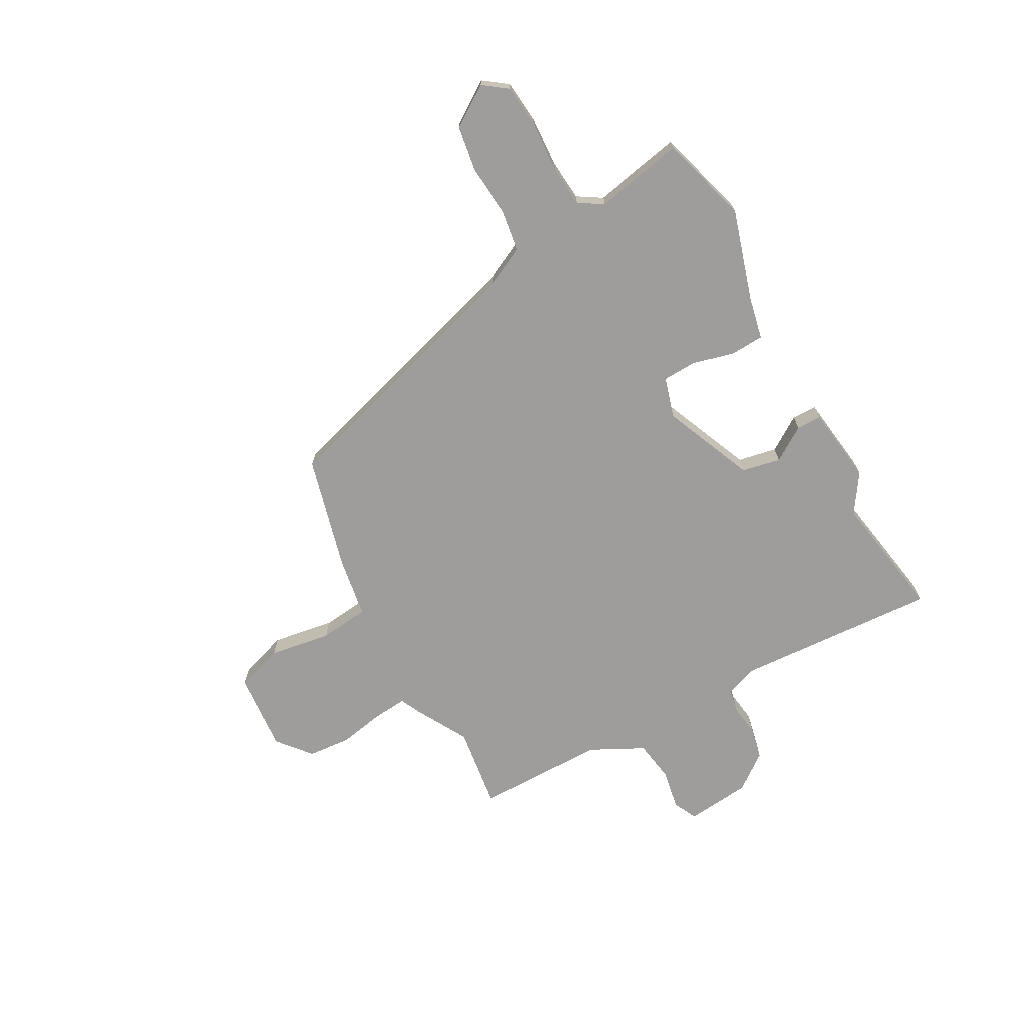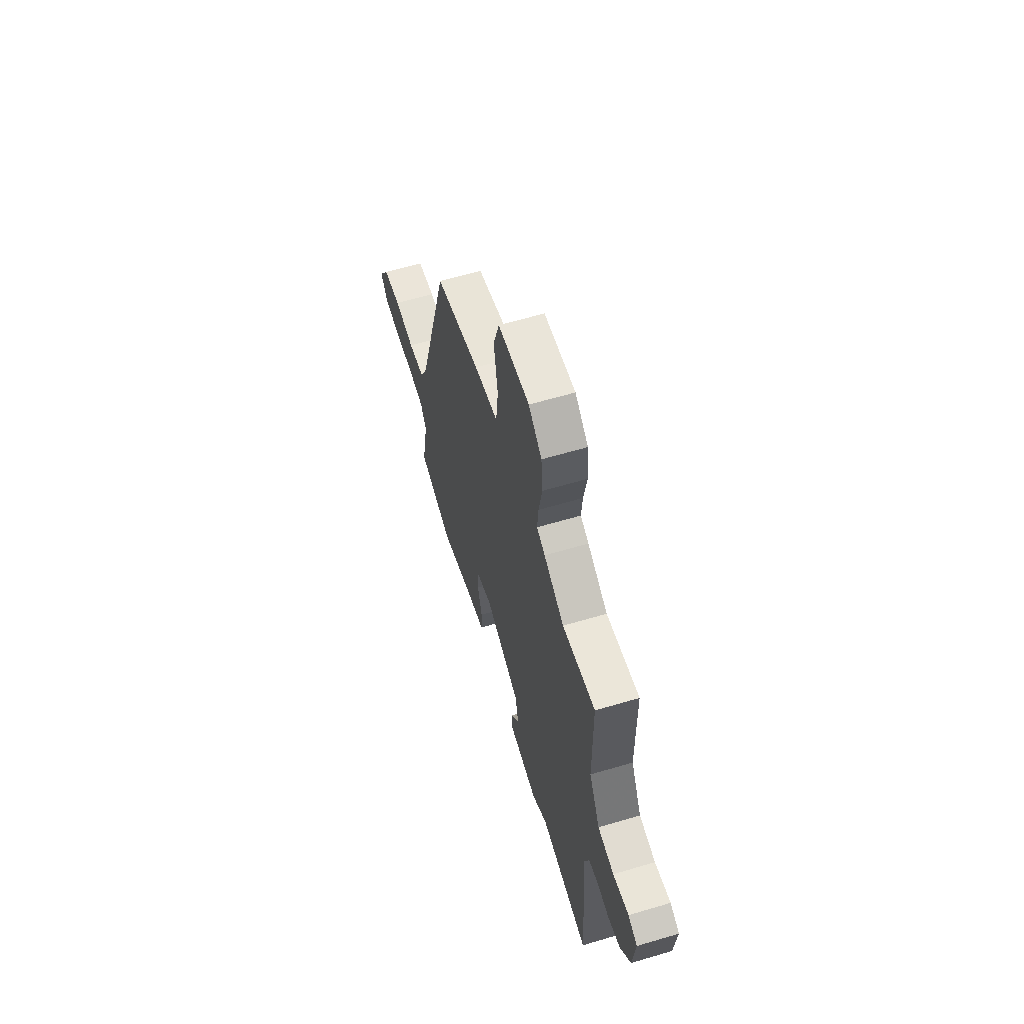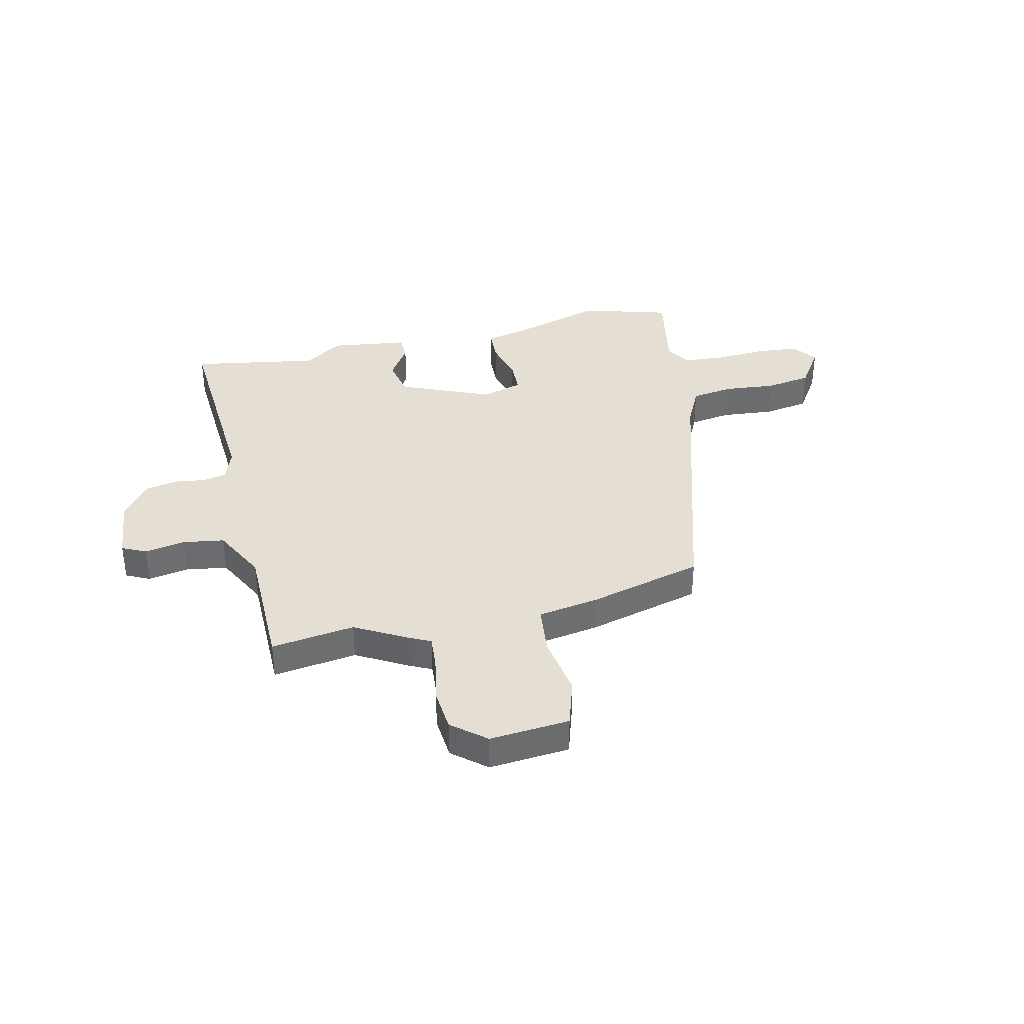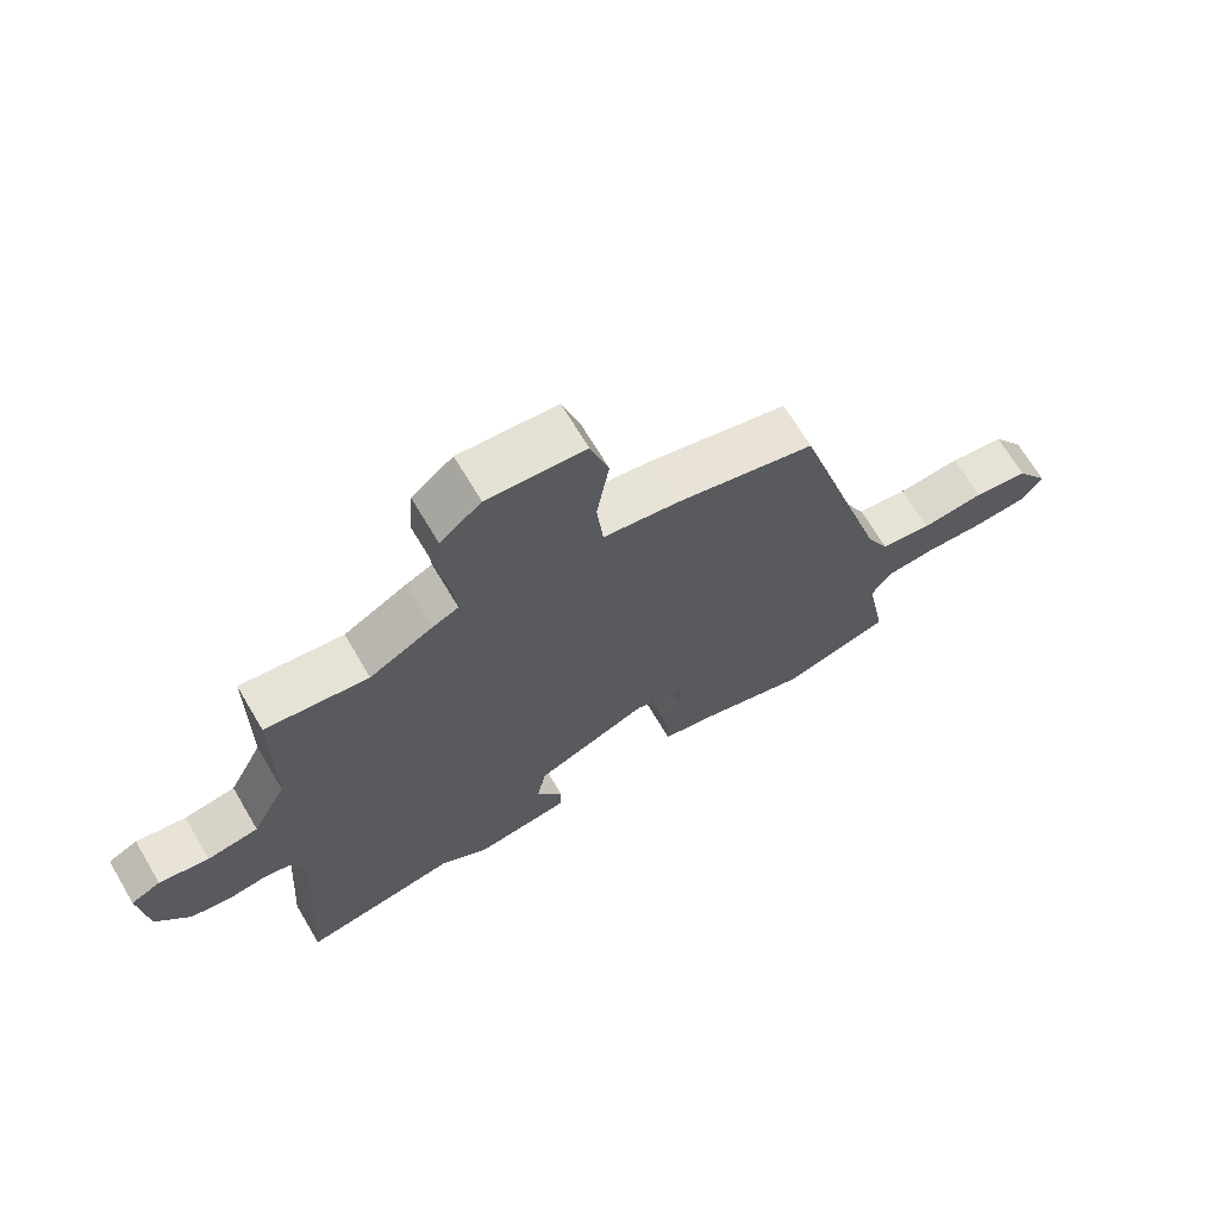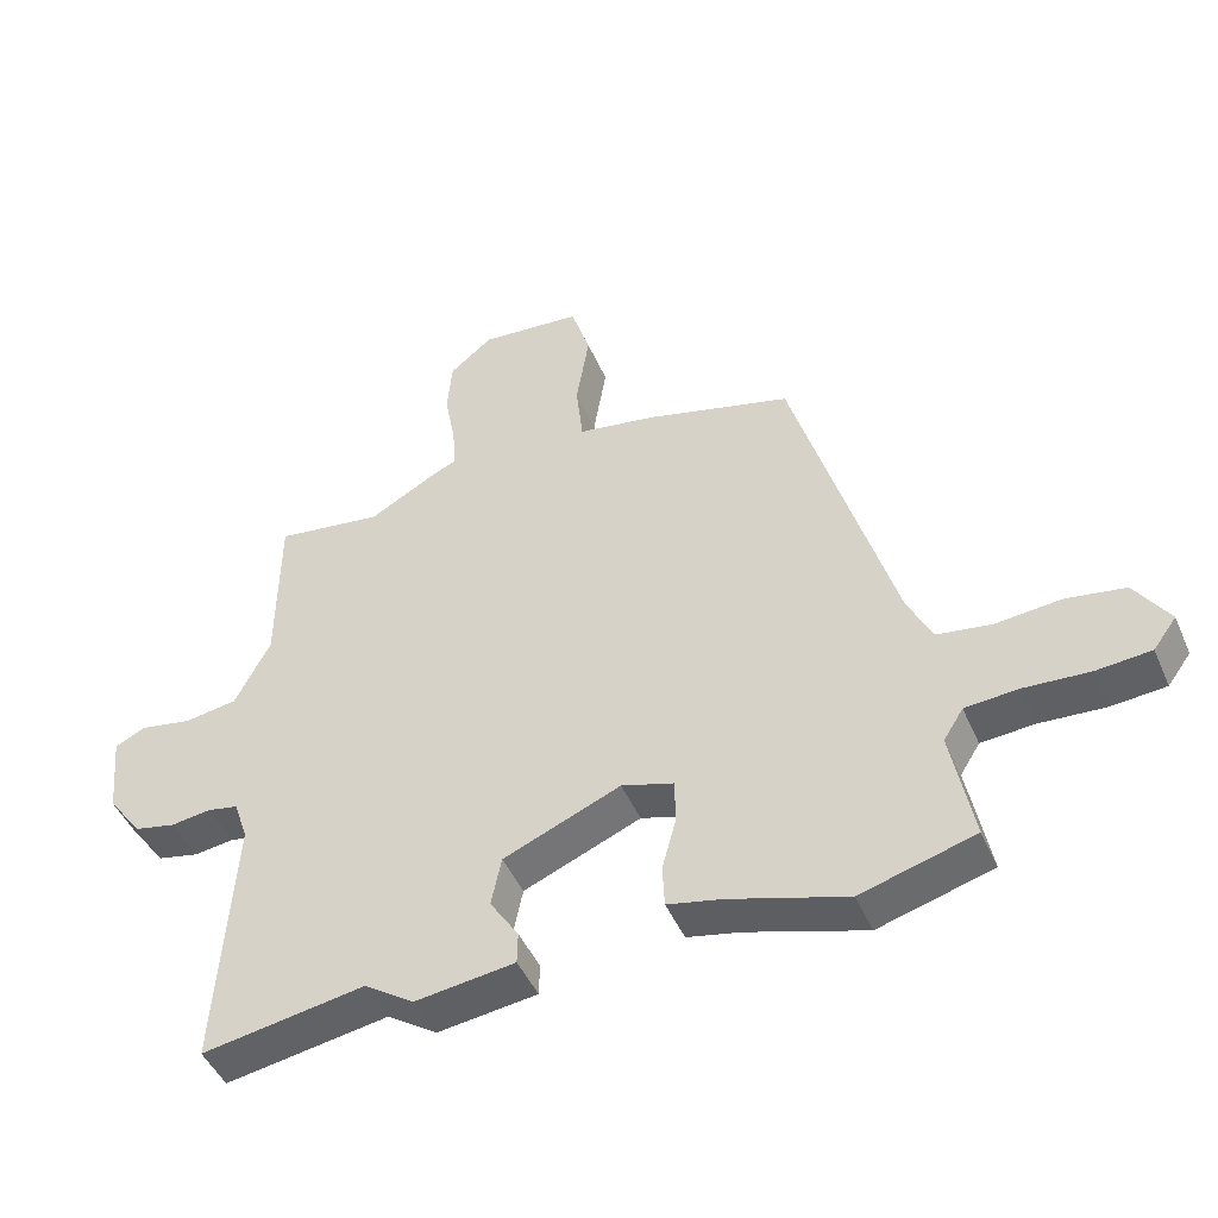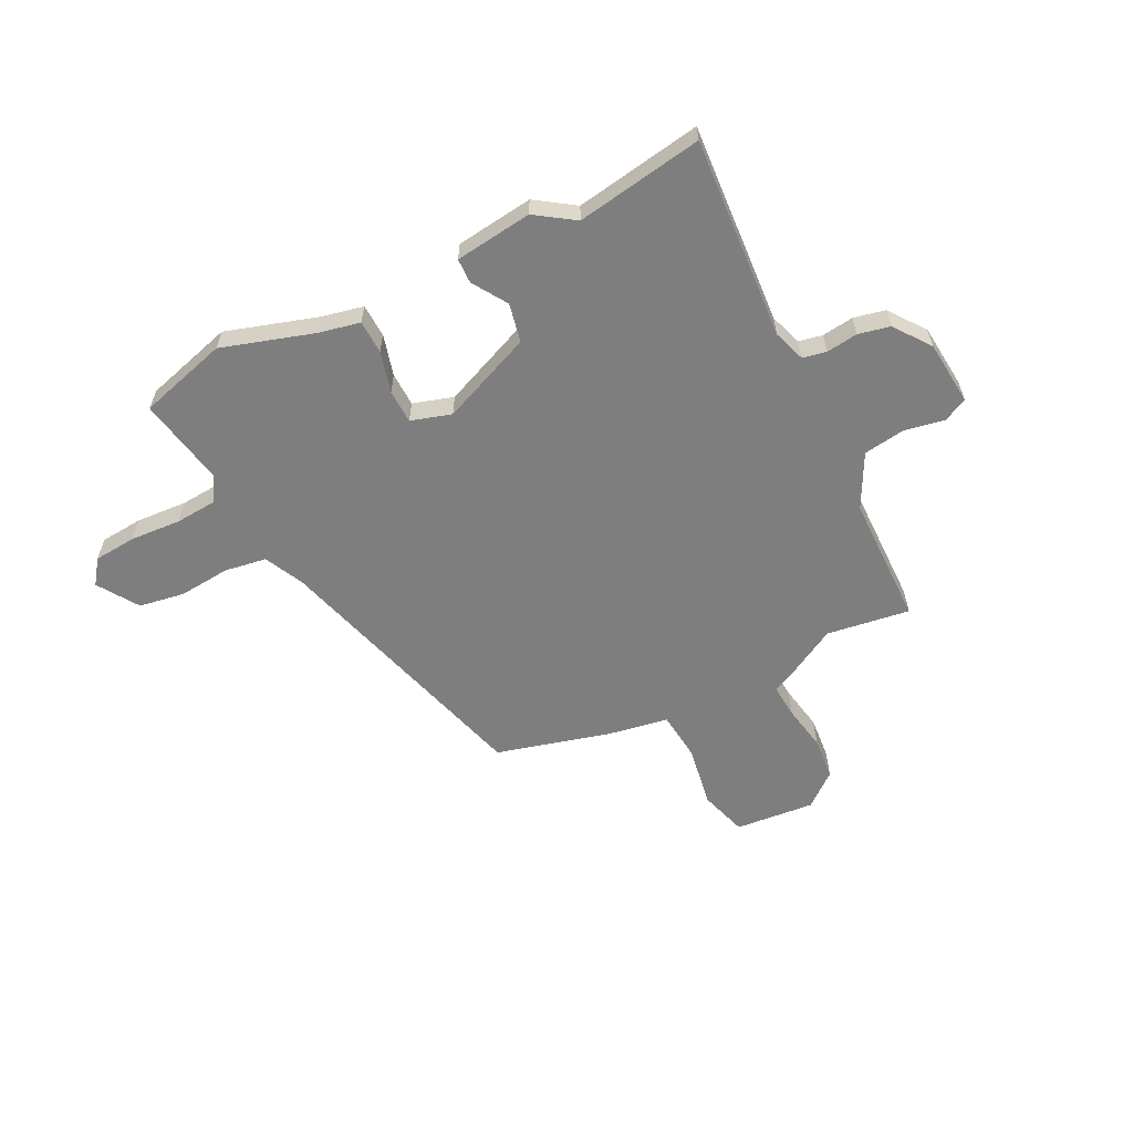
<metadata>
{"format":"obj","ext":"obj","renderer":"f3d","projection":"perspective","resolution":1024,"background":"white","views":[{"elev":-70.6,"azim":119.1,"up":"+Y"},{"elev":61.4,"azim":-106.8,"up":"+Z"},{"elev":36.9,"azim":-12.9,"up":"+Y"},{"elev":68.5,"azim":-30.7,"up":"+Z"},{"elev":-46.5,"azim":22.8,"up":"+Z"},{"elev":-59.5,"azim":-153.6,"up":"+Y"}]}
</metadata>
<code>
v 0.318 0.07 0.448
v 0.466 0.07 -0.058
v 0.502 0.07 -0.132
v 0.581 0.07 -0.144
v 0.678 0.07 -0.135
v 0.764 0.07 -0.149
v 0.814 0.07 -0.225
v 0.78 0.07 -0.271
v 0.7 0.07 -0.278
v 0.604 0.07 -0.272
v 0.526 0.07 -0.278
v 0.497 0.07 -0.324
v 0.529 0.07 -0.492
v 0.362 0.07 -0.54
v 0.19 0.07 -0.487
v 0.111 0.07 -0.47
v 0.108 0.07 -0.407
v 0.129 0.07 -0.329
v 0.127 0.07 -0.265
v 0.051 0.07 -0.242
v -0.121 0.07 -0.314
v -0.136 0.07 -0.387
v -0.094 0.07 -0.452
v -0.095 0.07 -0.499
v -0.241 0.07 -0.518
v -0.314 0.07 -0.469
v -0.553 0.07 -0.509
v -0.528 0.07 -0.128
v -0.549 0.07 -0.067
v -0.594 0.07 -0.058
v -0.653 0.07 -0.066
v -0.713 0.07 -0.053
v -0.764 0.07 0.015
v -0.776 0.07 0.137
v -0.731 0.07 0.159
v -0.655 0.07 0.145
v -0.577 0.07 0.157
v -0.525 0.07 0.258
v -0.523 0.07 0.503
v -0.366 0.07 0.481
v -0.269 0.07 0.535
v -0.229 0.07 0.554
v -0.234 0.07 0.618
v -0.25 0.07 0.704
v -0.243 0.07 0.785
v -0.18 0.07 0.837
v -0.03 0.07 0.824
v -0.002 0.07 0.734
v -0.021 0.07 0.618
v -0.011 0.07 0.524
v 0.103 0.07 0.505
v 0.318 0 0.448
v 0.466 0 -0.058
v 0.502 0 -0.132
v 0.581 0 -0.144
v 0.678 0 -0.135
v 0.764 0 -0.149
v 0.814 0 -0.225
v 0.78 0 -0.271
v 0.7 0 -0.278
v 0.604 0 -0.272
v 0.526 0 -0.278
v 0.497 0 -0.324
v 0.529 0 -0.492
v 0.362 0 -0.54
v 0.19 0 -0.487
v 0.111 0 -0.47
v 0.108 0 -0.407
v 0.129 0 -0.329
v 0.127 0 -0.265
v 0.051 0 -0.242
v -0.121 0 -0.314
v -0.136 0 -0.387
v -0.094 0 -0.452
v -0.095 0 -0.499
v -0.241 0 -0.518
v -0.314 0 -0.469
v -0.553 0 -0.509
v -0.528 0 -0.128
v -0.549 0 -0.067
v -0.594 0 -0.058
v -0.653 0 -0.066
v -0.713 0 -0.053
v -0.764 0 0.015
v -0.776 0 0.137
v -0.731 0 0.159
v -0.655 0 0.145
v -0.577 0 0.157
v -0.525 0 0.258
v -0.523 0 0.503
v -0.366 0 0.481
v -0.269 0 0.535
v -0.229 0 0.554
v -0.234 0 0.618
v -0.25 0 0.704
v -0.243 0 0.785
v -0.18 0 0.837
v -0.03 0 0.824
v -0.002 0 0.734
v -0.021 0 0.618
v -0.011 0 0.524
v 0.103 0 0.505
f 50 51 1 2
f 46 47 48 49
f 46 49 50
f 43 44 45 46
f 42 43 46 50
f 40 41 42 50
f 38 39 40
f 37 38 40 50
f 33 34 35 36
f 33 36 37
f 30 31 32 33
f 29 30 33 37
f 28 29 37 50
f 26 27 28 50
f 22 23 24 25
f 21 22 25 26
f 15 16 17 18
f 15 18 19
f 12 13 14 15
f 11 12 15 19
f 10 11 19 20
f 8 9 10
f 7 8 10 20
f 4 5 6 7
f 3 4 7 20
f 50 2 3 20
f 21 26 50
f 20 21 50
f 53 52 102 101
f 100 99 98 97
f 101 100 97
f 97 96 95 94
f 101 97 94 93
f 101 93 92 91
f 91 90 89
f 101 91 89 88
f 87 86 85 84
f 88 87 84
f 84 83 82 81
f 88 84 81 80
f 101 88 80 79
f 101 79 78 77
f 76 75 74 73
f 77 76 73 72
f 69 68 67 66
f 70 69 66
f 66 65 64 63
f 70 66 63 62
f 71 70 62 61
f 61 60 59
f 71 61 59 58
f 58 57 56 55
f 71 58 55 54
f 71 54 53 101
f 101 77 72
f 101 72 71
f 1 52 53 2
f 2 53 54 3
f 3 54 55 4
f 4 55 56 5
f 5 56 57 6
f 6 57 58 7
f 7 58 59 8
f 8 59 60 9
f 9 60 61 10
f 10 61 62 11
f 11 62 63 12
f 12 63 64 13
f 13 64 65 14
f 14 65 66 15
f 15 66 67 16
f 16 67 68 17
f 17 68 69 18
f 18 69 70 19
f 19 70 71 20
f 20 71 72 21
f 21 72 73 22
f 22 73 74 23
f 23 74 75 24
f 24 75 76 25
f 25 76 77 26
f 26 77 78 27
f 27 78 79 28
f 28 79 80 29
f 29 80 81 30
f 30 81 82 31
f 31 82 83 32
f 32 83 84 33
f 33 84 85 34
f 34 85 86 35
f 35 86 87 36
f 36 87 88 37
f 37 88 89 38
f 38 89 90 39
f 39 90 91 40
f 40 91 92 41
f 41 92 93 42
f 42 93 94 43
f 43 94 95 44
f 44 95 96 45
f 45 96 97 46
f 46 97 98 47
f 47 98 99 48
f 48 99 100 49
f 49 100 101 50
f 50 101 102 51
f 51 102 52 1

</code>
